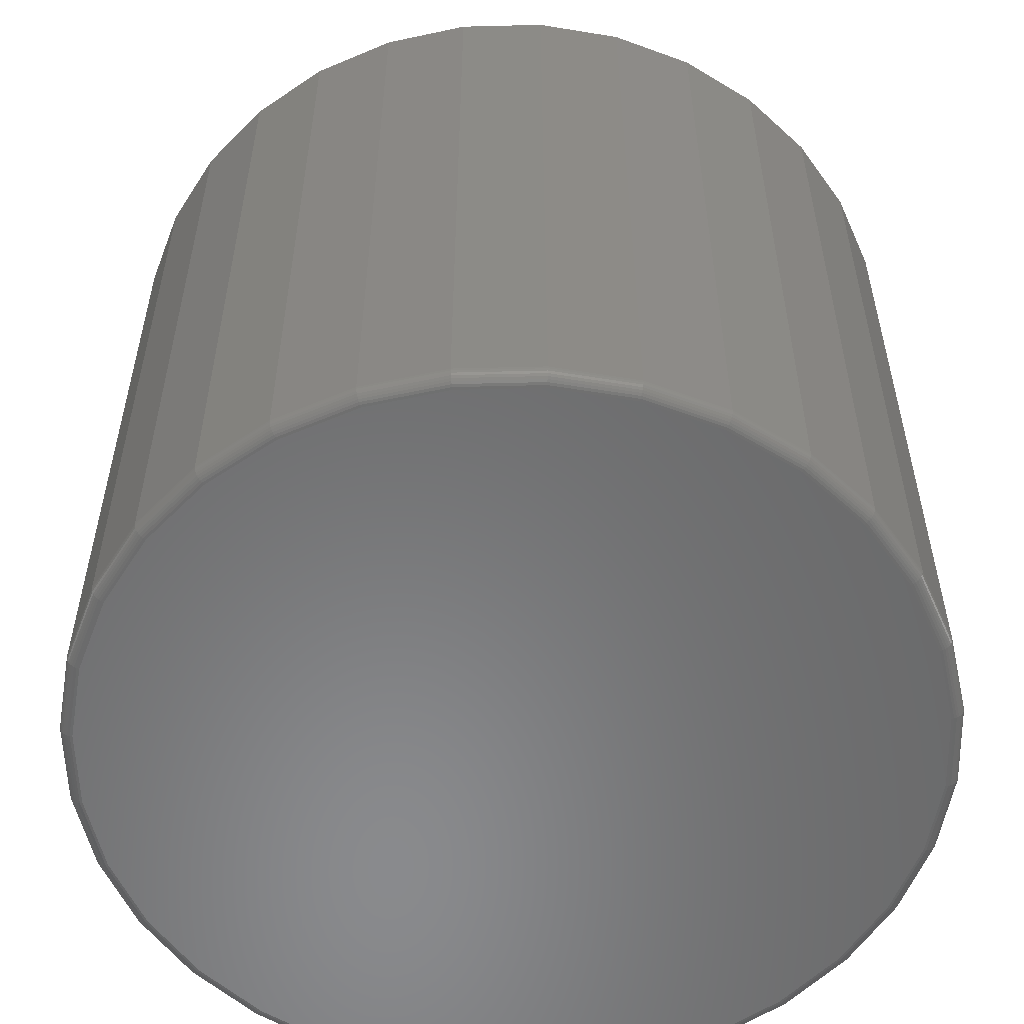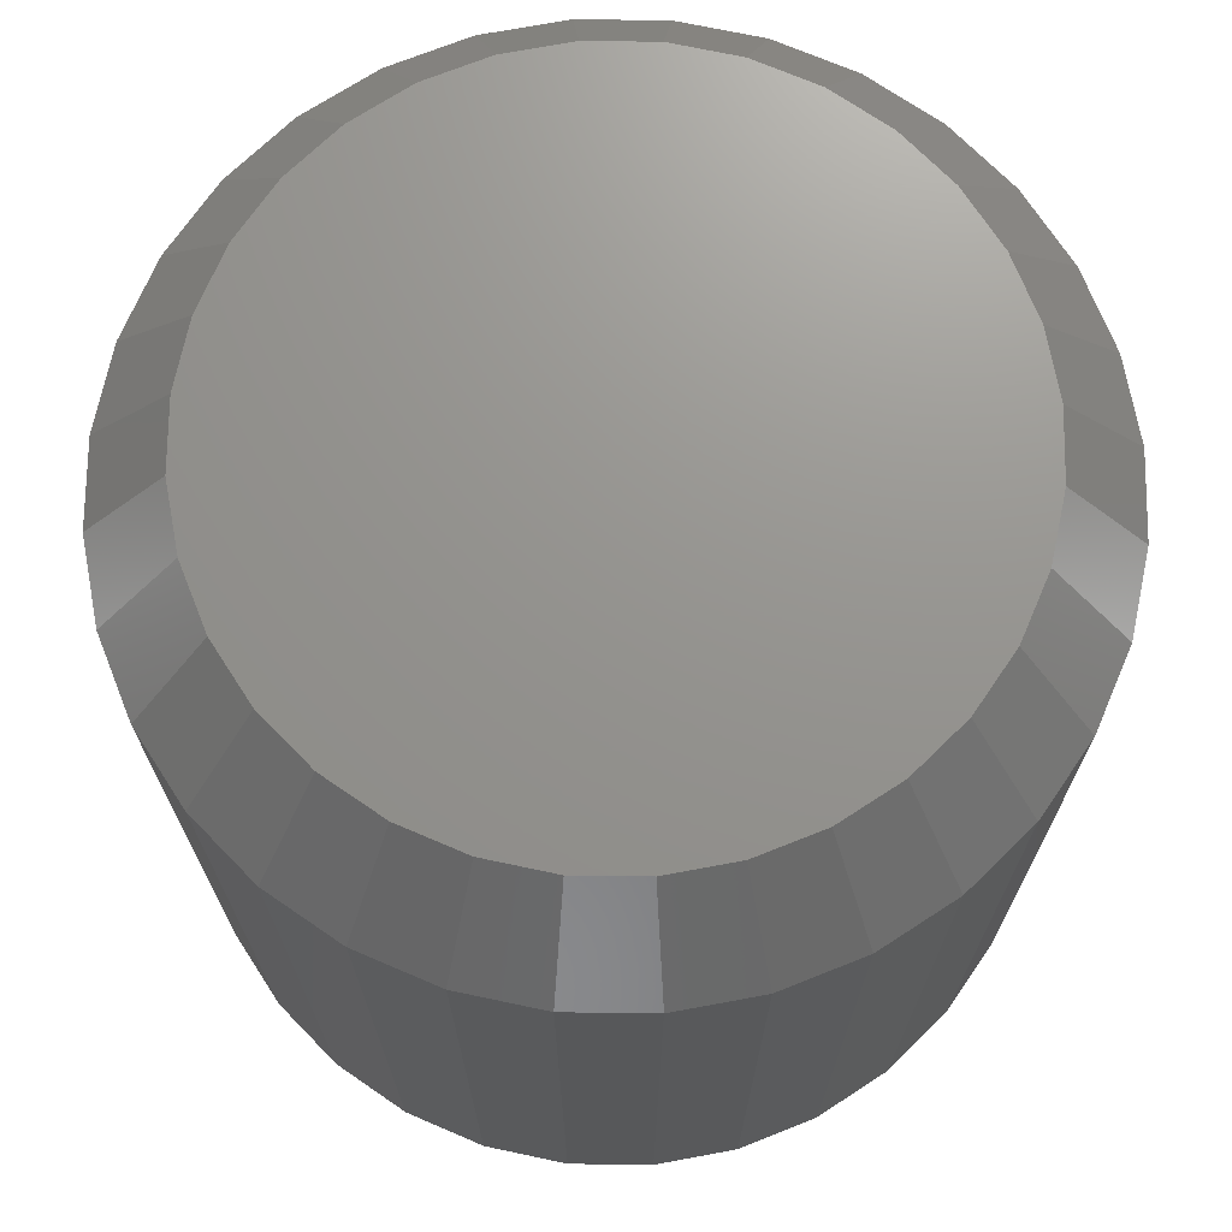
<metadata>
{"format":"stl","ext":"stl","renderer":"f3d","projection":"perspective","resolution":1024,"background":"white","views":[{"elev":-56.0,"azim":52.1,"up":"+Z"},{"elev":71.2,"azim":40.1,"up":"+Z"}]}
</metadata>
<code>
# stl→obj: 352 verts, 700 faces
v 0.4169 -2.827e-16 0.007812
v 0.4169 -6.111e-17 0.4297
v 0.4121 -0.04868 0.007812
v 0.4121 -0.04868 0.4297
v 0.3979 -0.09548 0.007812
v 0.3979 -0.09548 0.4297
v 0.3749 -0.1386 0.007812
v 0.3749 -0.1386 0.4297
v 0.3439 -0.1764 0.007812
v 0.3439 -0.1764 0.4297
v 0.3061 -0.2075 0.007812
v 0.3061 -0.2075 0.4297
v 0.2629 -0.2305 0.007812
v 0.2629 -0.2305 0.4297
v 0.2161 -0.2447 0.007812
v 0.2161 -0.2447 0.4297
v 0.1674 -0.2495 0.007812
v 0.1674 -0.2495 0.4297
v 0.1188 -0.2447 0.007812
v 0.1188 -0.2447 0.4297
v 0.07195 -0.2305 0.007812
v 0.07195 -0.2305 0.4297
v 0.02882 -0.2075 0.007812
v 0.02882 -0.2075 0.4297
v -0.008994 -0.1764 0.007812
v -0.008994 -0.1764 0.4297
v -0.04002 -0.1386 0.007812
v -0.04002 -0.1386 0.4297
v -0.06308 -0.09548 0.007812
v -0.06308 -0.09548 0.4297
v -0.07728 -0.04868 0.007812
v -0.07728 -0.04868 0.4297
v -0.08207 3.055e-17 0.007812
v -0.08207 3.055e-17 0.4297
v -0.07728 0.04868 0.007812
v -0.07728 0.04868 0.4297
v -0.06308 0.09548 0.007812
v -0.06308 0.09548 0.4297
v -0.04002 0.1386 0.007812
v -0.04002 0.1386 0.4297
v -0.008994 0.1764 0.007812
v -0.008994 0.1764 0.4297
v 0.02882 0.2075 0.007812
v 0.02882 0.2075 0.4297
v 0.07195 0.2305 0.007812
v 0.07195 0.2305 0.4297
v 0.1188 0.2447 0.007812
v 0.1188 0.2447 0.4297
v 0.1674 0.2495 0.007812
v 0.1674 0.2495 0.4297
v 0.2161 0.2447 0.007812
v 0.2161 0.2447 0.4297
v 0.2629 0.2305 0.007812
v 0.2629 0.2305 0.4297
v 0.3061 0.2075 0.007812
v 0.3061 0.2075 0.4297
v 0.3439 0.1764 0.007812
v 0.3439 0.1764 0.4297
v 0.3749 0.1386 0.007812
v 0.3749 0.1386 0.4297
v 0.3979 0.09548 0.007812
v 0.3979 0.09548 0.4297
v 0.4121 0.04868 0.007812
v 0.4121 0.04868 0.4297
v 0.1279 0.1987 0.4922
v 0.207 0.1987 0.4922
v 0.1674 0.2026 0.4922
v 0.08989 0.1872 0.4922
v 0.245 0.1872 0.4922
v 0.245 -0.1872 0.4922
v 0.1279 -0.1987 0.4922
v 0.207 -0.1987 0.4922
v 0.1674 -0.2026 0.4922
v 0.28 0.1685 0.4922
v 0.05486 0.1685 0.4922
v 0.3107 0.1433 0.4922
v 0.02415 0.1433 0.4922
v 0.3359 0.1126 0.4922
v -0.001046 0.1126 0.4922
v 0.3546 0.07754 0.4922
v -0.01977 0.07755 0.4922
v 0.3662 0.03953 0.4922
v -0.0313 0.03953 0.4922
v 0.3701 1.874e-17 0.4922
v -0.0352 2.917e-06 0.4922
v 0.3662 -0.03953 0.4922
v -0.0313 -0.03953 0.4922
v 0.3546 -0.07754 0.4922
v -0.01977 -0.07754 0.4922
v 0.3359 -0.1126 0.4922
v -0.001047 -0.1126 0.4922
v 0.3107 -0.1433 0.4922
v 0.02415 -0.1433 0.4922
v 0.28 -0.1685 0.4922
v 0.05486 -0.1685 0.4922
v 0.08989 -0.1872 0.4922
v 0.1674 0.2417 0
v 0.2146 0.2371 0
v 0.1203 0.2371 0
v 0.07494 0.2233 0
v 0.2599 0.2233 0
v 0.2146 -0.2371 0
v 0.1203 -0.2371 0
v 0.2599 -0.2233 0
v 0.1674 -0.2417 0
v 0.07494 -0.2233 0
v 0.03316 -0.201 0
v 0.3017 -0.201 0
v -0.003469 -0.1709 0
v 0.3383 -0.1709 0
v -0.03353 -0.1343 0
v 0.3684 -0.1343 0
v -0.05586 -0.09249 0
v 0.3907 -0.09249 0
v -0.06962 -0.04715 0
v 0.4045 -0.04715 0
v -0.07426 -2.845e-16 0
v 0.4091 1.634e-16 0
v -0.06962 0.04715 0
v 0.4045 0.04715 0
v -0.05586 0.09249 0
v 0.3907 0.09249 0
v -0.03353 0.1343 0
v 0.3684 0.1343 0
v -0.003469 0.1709 0
v 0.3383 0.1709 0
v 0.03316 0.201 0
v 0.3017 0.201 0
v 0.4168 0 0.006288
v 0.412 -0.04865 0.006288
v 0.4163 -1.388e-17 0.004823
v 0.4116 -0.04856 0.004823
v 0.4156 -1.388e-17 0.003472
v 0.4109 -0.04842 0.003472
v 0.4147 -1.388e-17 0.002288
v 0.4099 -0.04823 0.002288
v 0.4135 0 0.001317
v 0.4087 -0.048 0.001317
v 0.4121 0 0.0005947
v 0.4074 -0.04774 0.0005947
v 0.4107 0 0.0001501
v 0.406 -0.04745 0.0001501
v -0.07713 -0.04865 0.006288
v -0.08192 -3.053e-16 0.006288
v -0.07669 -0.04856 0.004823
v -0.08148 -2.914e-16 0.004823
v -0.07599 -0.04842 0.003472
v -0.08076 -2.914e-16 0.003472
v -0.07503 -0.04823 0.002288
v -0.07978 -3.053e-16 0.002288
v -0.07387 -0.048 0.001317
v -0.0786 -2.914e-16 0.001317
v -0.07255 -0.04774 0.0005947
v -0.07725 -2.776e-16 0.0005947
v -0.07111 -0.04745 0.0001501
v -0.07578 -2.914e-16 0.0001501
v -0.06294 -0.09542 0.006288
v -0.06253 -0.09525 0.004823
v -0.06186 -0.09498 0.003472
v -0.06097 -0.09461 0.002288
v -0.05987 -0.09415 0.001317
v -0.05862 -0.09364 0.0005947
v -0.05727 -0.09308 0.0001501
v -0.0399 -0.1385 0.006288
v -0.03953 -0.1383 0.004823
v -0.03893 -0.1379 0.003472
v -0.03812 -0.1373 0.002288
v -0.03714 -0.1367 0.001317
v -0.03601 -0.1359 0.0005947
v -0.03479 -0.1351 0.0001501
v -0.008887 -0.1763 0.006288
v -0.008573 -0.176 0.004823
v -0.008063 -0.1755 0.003472
v -0.007376 -0.1748 0.002288
v -0.006538 -0.174 0.001317
v -0.005583 -0.173 0.0005947
v -0.004547 -0.172 0.0001501
v 0.0289 -0.2073 0.006288
v 0.02915 -0.207 0.004823
v 0.02955 -0.2064 0.003472
v 0.03009 -0.2056 0.002288
v 0.03074 -0.2046 0.001317
v 0.0315 -0.2034 0.0005947
v 0.03231 -0.2022 0.0001501
v 0.07201 -0.2304 0.006288
v 0.07218 -0.23 0.004823
v 0.07246 -0.2293 0.003472
v 0.07283 -0.2284 0.002288
v 0.07328 -0.2273 0.001317
v 0.0738 -0.2261 0.0005947
v 0.07436 -0.2247 0.0001501
v 0.1188 -0.2446 0.006288
v 0.1189 -0.2441 0.004823
v 0.119 -0.2434 0.003472
v 0.1192 -0.2425 0.002288
v 0.1194 -0.2413 0.001317
v 0.1197 -0.24 0.0005947
v 0.12 -0.2385 0.0001501
v 0.1674 -0.2494 0.006288
v 0.1674 -0.2489 0.004823
v 0.1674 -0.2482 0.003472
v 0.1674 -0.2472 0.002288
v 0.1674 -0.246 0.001317
v 0.1674 -0.2447 0.0005947
v 0.1674 -0.2432 0.0001501
v 0.2161 -0.2446 0.006288
v 0.216 -0.2441 0.004823
v 0.2159 -0.2434 0.003472
v 0.2157 -0.2425 0.002288
v 0.2154 -0.2413 0.001317
v 0.2152 -0.24 0.0005947
v 0.2149 -0.2385 0.0001501
v 0.2629 -0.2304 0.006288
v 0.2627 -0.23 0.004823
v 0.2624 -0.2293 0.003472
v 0.262 -0.2284 0.002288
v 0.2616 -0.2273 0.001317
v 0.2611 -0.2261 0.0005947
v 0.2605 -0.2247 0.0001501
v 0.306 -0.2073 0.006288
v 0.3057 -0.207 0.004823
v 0.3053 -0.2064 0.003472
v 0.3048 -0.2056 0.002288
v 0.3041 -0.2046 0.001317
v 0.3034 -0.2034 0.0005947
v 0.3026 -0.2022 0.0001501
v 0.3438 -0.1763 0.006288
v 0.3434 -0.176 0.004823
v 0.3429 -0.1755 0.003472
v 0.3422 -0.1748 0.002288
v 0.3414 -0.174 0.001317
v 0.3405 -0.173 0.0005947
v 0.3394 -0.172 0.0001501
v 0.3748 -0.1385 0.006288
v 0.3744 -0.1383 0.004823
v 0.3738 -0.1379 0.003472
v 0.373 -0.1373 0.002288
v 0.372 -0.1367 0.001317
v 0.3709 -0.1359 0.0005947
v 0.3697 -0.1351 0.0001501
v 0.3978 -0.09542 0.006288
v 0.3974 -0.09525 0.004823
v 0.3967 -0.09498 0.003472
v 0.3958 -0.09461 0.002288
v 0.3947 -0.09415 0.001317
v 0.3935 -0.09364 0.0005947
v 0.3921 -0.09308 0.0001501
v -0.07713 0.04865 0.006288
v -0.07669 0.04856 0.004823
v -0.07599 0.04842 0.003472
v -0.07503 0.04823 0.002288
v -0.07387 0.048 0.001317
v -0.07255 0.04774 0.0005947
v -0.07111 0.04745 0.0001501
v 0.412 0.04865 0.006288
v 0.4116 0.04856 0.004823
v 0.4109 0.04842 0.003472
v 0.4099 0.04823 0.002288
v 0.4087 0.048 0.001317
v 0.4074 0.04774 0.0005947
v 0.406 0.04745 0.0001501
v 0.3978 0.09542 0.006288
v 0.3974 0.09525 0.004823
v 0.3967 0.09498 0.003472
v 0.3958 0.09461 0.002288
v 0.3947 0.09415 0.001317
v 0.3935 0.09364 0.0005947
v 0.3921 0.09308 0.0001501
v 0.3748 0.1385 0.006288
v 0.3744 0.1383 0.004823
v 0.3738 0.1379 0.003472
v 0.373 0.1373 0.002288
v 0.372 0.1367 0.001317
v 0.3709 0.1359 0.0005947
v 0.3697 0.1351 0.0001501
v 0.3438 0.1763 0.006288
v 0.3434 0.176 0.004823
v 0.3429 0.1755 0.003472
v 0.3422 0.1748 0.002288
v 0.3414 0.174 0.001317
v 0.3405 0.173 0.0005947
v 0.3394 0.172 0.0001501
v 0.306 0.2073 0.006288
v 0.3057 0.207 0.004823
v 0.3053 0.2064 0.003472
v 0.3048 0.2056 0.002288
v 0.3041 0.2046 0.001317
v 0.3034 0.2034 0.0005947
v 0.3026 0.2022 0.0001501
v 0.2629 0.2304 0.006288
v 0.2627 0.23 0.004823
v 0.2624 0.2293 0.003472
v 0.262 0.2284 0.002288
v 0.2616 0.2273 0.001317
v 0.2611 0.2261 0.0005947
v 0.2605 0.2247 0.0001501
v 0.2161 0.2446 0.006288
v 0.216 0.2441 0.004823
v 0.2159 0.2434 0.003472
v 0.2157 0.2425 0.002288
v 0.2154 0.2413 0.001317
v 0.2152 0.24 0.0005947
v 0.2149 0.2385 0.0001501
v 0.1674 0.2494 0.006288
v 0.1674 0.2489 0.004823
v 0.1674 0.2482 0.003472
v 0.1674 0.2472 0.002288
v 0.1674 0.246 0.001317
v 0.1674 0.2447 0.0005947
v 0.1674 0.2432 0.0001501
v 0.1188 0.2446 0.006288
v 0.1189 0.2441 0.004823
v 0.119 0.2434 0.003472
v 0.1192 0.2425 0.002288
v 0.1194 0.2413 0.001317
v 0.1197 0.24 0.0005947
v 0.12 0.2385 0.0001501
v 0.07201 0.2304 0.006288
v 0.07218 0.23 0.004823
v 0.07246 0.2293 0.003472
v 0.07283 0.2284 0.002288
v 0.07328 0.2273 0.001317
v 0.0738 0.2261 0.0005947
v 0.07436 0.2247 0.0001501
v 0.0289 0.2073 0.006288
v 0.02915 0.207 0.004823
v 0.02955 0.2064 0.003472
v 0.03009 0.2056 0.002288
v 0.03074 0.2046 0.001317
v 0.0315 0.2034 0.0005947
v 0.03231 0.2022 0.0001501
v -0.008887 0.1763 0.006288
v -0.008573 0.176 0.004823
v -0.008063 0.1755 0.003472
v -0.007376 0.1748 0.002288
v -0.006538 0.174 0.001317
v -0.005583 0.173 0.0005947
v -0.004547 0.172 0.0001501
v -0.0399 0.1385 0.006288
v -0.03953 0.1383 0.004823
v -0.03893 0.1379 0.003472
v -0.03812 0.1373 0.002288
v -0.03714 0.1367 0.001317
v -0.03601 0.1359 0.0005947
v -0.03479 0.1351 0.0001501
v -0.06294 0.09542 0.006288
v -0.06253 0.09525 0.004823
v -0.06186 0.09498 0.003472
v -0.06097 0.09461 0.002288
v -0.05987 0.09415 0.001317
v -0.05862 0.09364 0.0005947
v -0.05727 0.09308 0.0001501
f 1 2 3
f 3 2 4
f 3 4 5
f 5 4 6
f 5 6 7
f 7 6 8
f 7 8 9
f 9 8 10
f 9 10 11
f 11 10 12
f 11 12 13
f 13 12 14
f 13 14 15
f 15 14 16
f 15 16 17
f 17 16 18
f 17 18 19
f 19 18 20
f 19 20 21
f 21 20 22
f 21 22 23
f 23 22 24
f 23 24 25
f 25 24 26
f 25 26 27
f 27 26 28
f 27 28 29
f 29 28 30
f 29 30 31
f 31 30 32
f 31 32 33
f 33 32 34
f 33 34 35
f 35 34 36
f 35 36 37
f 37 36 38
f 37 38 39
f 39 38 40
f 39 40 41
f 41 40 42
f 41 42 43
f 43 42 44
f 43 44 45
f 45 44 46
f 45 46 47
f 47 46 48
f 47 48 49
f 49 48 50
f 49 50 51
f 51 50 52
f 51 52 53
f 53 52 54
f 53 54 55
f 55 54 56
f 55 56 57
f 57 56 58
f 57 58 59
f 59 58 60
f 59 60 61
f 61 60 62
f 61 62 63
f 63 62 64
f 63 64 1
f 1 64 2
f 65 66 67
f 66 65 68
f 66 68 69
f 70 71 72
f 72 71 73
f 69 68 74
f 74 68 75
f 74 75 76
f 76 75 77
f 76 77 78
f 78 77 79
f 78 79 80
f 80 79 81
f 80 81 82
f 82 81 83
f 82 83 84
f 84 83 85
f 84 85 86
f 86 85 87
f 86 87 88
f 88 87 89
f 88 89 90
f 90 89 91
f 90 91 92
f 92 91 93
f 92 93 94
f 94 93 95
f 94 95 70
f 70 95 96
f 70 96 71
f 40 77 42
f 42 77 75
f 42 75 44
f 44 75 68
f 44 68 46
f 77 40 79
f 79 40 38
f 79 38 81
f 81 38 36
f 81 36 83
f 83 36 34
f 83 34 85
f 78 58 76
f 76 58 56
f 76 56 74
f 74 56 54
f 74 54 69
f 58 78 60
f 60 78 80
f 60 80 62
f 62 80 82
f 62 82 64
f 64 82 84
f 64 84 2
f 67 48 65
f 65 48 46
f 65 46 68
f 48 67 50
f 50 67 66
f 50 66 52
f 52 66 69
f 52 69 54
f 8 92 10
f 10 92 94
f 10 94 12
f 12 94 70
f 12 70 14
f 92 8 90
f 90 8 6
f 90 6 88
f 88 6 4
f 88 4 86
f 86 4 2
f 86 2 84
f 91 26 93
f 93 26 24
f 93 24 95
f 95 24 22
f 95 22 96
f 26 91 28
f 28 91 89
f 28 89 30
f 30 89 87
f 30 87 32
f 32 87 85
f 32 85 34
f 73 16 72
f 72 16 14
f 72 14 70
f 16 73 18
f 18 73 71
f 18 71 20
f 20 71 96
f 20 96 22
f 97 98 99
f 100 99 98
f 101 100 98
f 102 103 104
f 105 103 102
f 103 106 104
f 104 106 107
f 104 107 108
f 108 107 109
f 108 109 110
f 110 109 111
f 110 111 112
f 112 111 113
f 112 113 114
f 114 113 115
f 114 115 116
f 116 115 117
f 116 117 118
f 118 117 119
f 118 119 120
f 120 119 121
f 120 121 122
f 122 121 123
f 122 123 124
f 124 123 125
f 124 125 126
f 126 125 127
f 126 127 128
f 128 127 100
f 128 100 101
f 1 3 129
f 129 3 130
f 129 130 131
f 131 130 132
f 131 132 133
f 133 132 134
f 133 134 135
f 135 134 136
f 135 136 137
f 137 136 138
f 137 138 139
f 139 138 140
f 139 140 141
f 141 140 142
f 141 142 118
f 118 142 116
f 31 33 143
f 143 33 144
f 143 144 145
f 145 144 146
f 145 146 147
f 147 146 148
f 147 148 149
f 149 148 150
f 149 150 151
f 151 150 152
f 151 152 153
f 153 152 154
f 153 154 155
f 155 154 156
f 155 156 115
f 115 156 117
f 29 31 157
f 157 31 143
f 157 143 158
f 158 143 145
f 158 145 159
f 159 145 147
f 159 147 160
f 160 147 149
f 160 149 161
f 161 149 151
f 161 151 162
f 162 151 153
f 162 153 163
f 163 153 155
f 163 155 113
f 113 155 115
f 27 29 164
f 164 29 157
f 164 157 165
f 165 157 158
f 165 158 166
f 166 158 159
f 166 159 167
f 167 159 160
f 167 160 168
f 168 160 161
f 168 161 169
f 169 161 162
f 169 162 170
f 170 162 163
f 170 163 111
f 111 163 113
f 25 27 171
f 171 27 164
f 171 164 172
f 172 164 165
f 172 165 173
f 173 165 166
f 173 166 174
f 174 166 167
f 174 167 175
f 175 167 168
f 175 168 176
f 176 168 169
f 176 169 177
f 177 169 170
f 177 170 109
f 109 170 111
f 23 25 178
f 178 25 171
f 178 171 179
f 179 171 172
f 179 172 180
f 180 172 173
f 180 173 181
f 181 173 174
f 181 174 182
f 182 174 175
f 182 175 183
f 183 175 176
f 183 176 184
f 184 176 177
f 184 177 107
f 107 177 109
f 21 23 185
f 185 23 178
f 185 178 186
f 186 178 179
f 186 179 187
f 187 179 180
f 187 180 188
f 188 180 181
f 188 181 189
f 189 181 182
f 189 182 190
f 190 182 183
f 190 183 191
f 191 183 184
f 191 184 106
f 106 184 107
f 19 21 192
f 192 21 185
f 192 185 193
f 193 185 186
f 193 186 194
f 194 186 187
f 194 187 195
f 195 187 188
f 195 188 196
f 196 188 189
f 196 189 197
f 197 189 190
f 197 190 198
f 198 190 191
f 198 191 103
f 103 191 106
f 17 19 199
f 199 19 192
f 199 192 200
f 200 192 193
f 200 193 201
f 201 193 194
f 201 194 202
f 202 194 195
f 202 195 203
f 203 195 196
f 203 196 204
f 204 196 197
f 204 197 205
f 205 197 198
f 205 198 105
f 105 198 103
f 15 17 206
f 206 17 199
f 206 199 207
f 207 199 200
f 207 200 208
f 208 200 201
f 208 201 209
f 209 201 202
f 209 202 210
f 210 202 203
f 210 203 211
f 211 203 204
f 211 204 212
f 212 204 205
f 212 205 102
f 102 205 105
f 13 15 213
f 213 15 206
f 213 206 214
f 214 206 207
f 214 207 215
f 215 207 208
f 215 208 216
f 216 208 209
f 216 209 217
f 217 209 210
f 217 210 218
f 218 210 211
f 218 211 219
f 219 211 212
f 219 212 104
f 104 212 102
f 11 13 220
f 220 13 213
f 220 213 221
f 221 213 214
f 221 214 222
f 222 214 215
f 222 215 223
f 223 215 216
f 223 216 224
f 224 216 217
f 224 217 225
f 225 217 218
f 225 218 226
f 226 218 219
f 226 219 108
f 108 219 104
f 9 11 227
f 227 11 220
f 227 220 228
f 228 220 221
f 228 221 229
f 229 221 222
f 229 222 230
f 230 222 223
f 230 223 231
f 231 223 224
f 231 224 232
f 232 224 225
f 232 225 233
f 233 225 226
f 233 226 110
f 110 226 108
f 7 9 234
f 234 9 227
f 234 227 235
f 235 227 228
f 235 228 236
f 236 228 229
f 236 229 237
f 237 229 230
f 237 230 238
f 238 230 231
f 238 231 239
f 239 231 232
f 239 232 240
f 240 232 233
f 240 233 112
f 112 233 110
f 5 7 241
f 241 7 234
f 241 234 242
f 242 234 235
f 242 235 243
f 243 235 236
f 243 236 244
f 244 236 237
f 244 237 245
f 245 237 238
f 245 238 246
f 246 238 239
f 246 239 247
f 247 239 240
f 247 240 114
f 114 240 112
f 3 5 130
f 130 5 241
f 130 241 132
f 132 241 242
f 132 242 134
f 134 242 243
f 134 243 136
f 136 243 244
f 136 244 138
f 138 244 245
f 138 245 140
f 140 245 246
f 140 246 142
f 142 246 247
f 142 247 116
f 116 247 114
f 33 35 144
f 144 35 248
f 144 248 146
f 146 248 249
f 146 249 148
f 148 249 250
f 148 250 150
f 150 250 251
f 150 251 152
f 152 251 252
f 152 252 154
f 154 252 253
f 154 253 156
f 156 253 254
f 156 254 117
f 117 254 119
f 63 1 255
f 255 1 129
f 255 129 256
f 256 129 131
f 256 131 257
f 257 131 133
f 257 133 258
f 258 133 135
f 258 135 259
f 259 135 137
f 259 137 260
f 260 137 139
f 260 139 261
f 261 139 141
f 261 141 120
f 120 141 118
f 61 63 262
f 262 63 255
f 262 255 263
f 263 255 256
f 263 256 264
f 264 256 257
f 264 257 265
f 265 257 258
f 265 258 266
f 266 258 259
f 266 259 267
f 267 259 260
f 267 260 268
f 268 260 261
f 268 261 122
f 122 261 120
f 59 61 269
f 269 61 262
f 269 262 270
f 270 262 263
f 270 263 271
f 271 263 264
f 271 264 272
f 272 264 265
f 272 265 273
f 273 265 266
f 273 266 274
f 274 266 267
f 274 267 275
f 275 267 268
f 275 268 124
f 124 268 122
f 57 59 276
f 276 59 269
f 276 269 277
f 277 269 270
f 277 270 278
f 278 270 271
f 278 271 279
f 279 271 272
f 279 272 280
f 280 272 273
f 280 273 281
f 281 273 274
f 281 274 282
f 282 274 275
f 282 275 126
f 126 275 124
f 55 57 283
f 283 57 276
f 283 276 284
f 284 276 277
f 284 277 285
f 285 277 278
f 285 278 286
f 286 278 279
f 286 279 287
f 287 279 280
f 287 280 288
f 288 280 281
f 288 281 289
f 289 281 282
f 289 282 128
f 128 282 126
f 53 55 290
f 290 55 283
f 290 283 291
f 291 283 284
f 291 284 292
f 292 284 285
f 292 285 293
f 293 285 286
f 293 286 294
f 294 286 287
f 294 287 295
f 295 287 288
f 295 288 296
f 296 288 289
f 296 289 101
f 101 289 128
f 51 53 297
f 297 53 290
f 297 290 298
f 298 290 291
f 298 291 299
f 299 291 292
f 299 292 300
f 300 292 293
f 300 293 301
f 301 293 294
f 301 294 302
f 302 294 295
f 302 295 303
f 303 295 296
f 303 296 98
f 98 296 101
f 49 51 304
f 304 51 297
f 304 297 305
f 305 297 298
f 305 298 306
f 306 298 299
f 306 299 307
f 307 299 300
f 307 300 308
f 308 300 301
f 308 301 309
f 309 301 302
f 309 302 310
f 310 302 303
f 310 303 97
f 97 303 98
f 47 49 311
f 311 49 304
f 311 304 312
f 312 304 305
f 312 305 313
f 313 305 306
f 313 306 314
f 314 306 307
f 314 307 315
f 315 307 308
f 315 308 316
f 316 308 309
f 316 309 317
f 317 309 310
f 317 310 99
f 99 310 97
f 45 47 318
f 318 47 311
f 318 311 319
f 319 311 312
f 319 312 320
f 320 312 313
f 320 313 321
f 321 313 314
f 321 314 322
f 322 314 315
f 322 315 323
f 323 315 316
f 323 316 324
f 324 316 317
f 324 317 100
f 100 317 99
f 43 45 325
f 325 45 318
f 325 318 326
f 326 318 319
f 326 319 327
f 327 319 320
f 327 320 328
f 328 320 321
f 328 321 329
f 329 321 322
f 329 322 330
f 330 322 323
f 330 323 331
f 331 323 324
f 331 324 127
f 127 324 100
f 41 43 332
f 332 43 325
f 332 325 333
f 333 325 326
f 333 326 334
f 334 326 327
f 334 327 335
f 335 327 328
f 335 328 336
f 336 328 329
f 336 329 337
f 337 329 330
f 337 330 338
f 338 330 331
f 338 331 125
f 125 331 127
f 39 41 339
f 339 41 332
f 339 332 340
f 340 332 333
f 340 333 341
f 341 333 334
f 341 334 342
f 342 334 335
f 342 335 343
f 343 335 336
f 343 336 344
f 344 336 337
f 344 337 345
f 345 337 338
f 345 338 123
f 123 338 125
f 37 39 346
f 346 39 339
f 346 339 347
f 347 339 340
f 347 340 348
f 348 340 341
f 348 341 349
f 349 341 342
f 349 342 350
f 350 342 343
f 350 343 351
f 351 343 344
f 351 344 352
f 352 344 345
f 352 345 121
f 121 345 123
f 35 37 248
f 248 37 346
f 248 346 249
f 249 346 347
f 249 347 250
f 250 347 348
f 250 348 251
f 251 348 349
f 251 349 252
f 252 349 350
f 252 350 253
f 253 350 351
f 253 351 254
f 254 351 352
f 254 352 119
f 119 352 121

</code>
